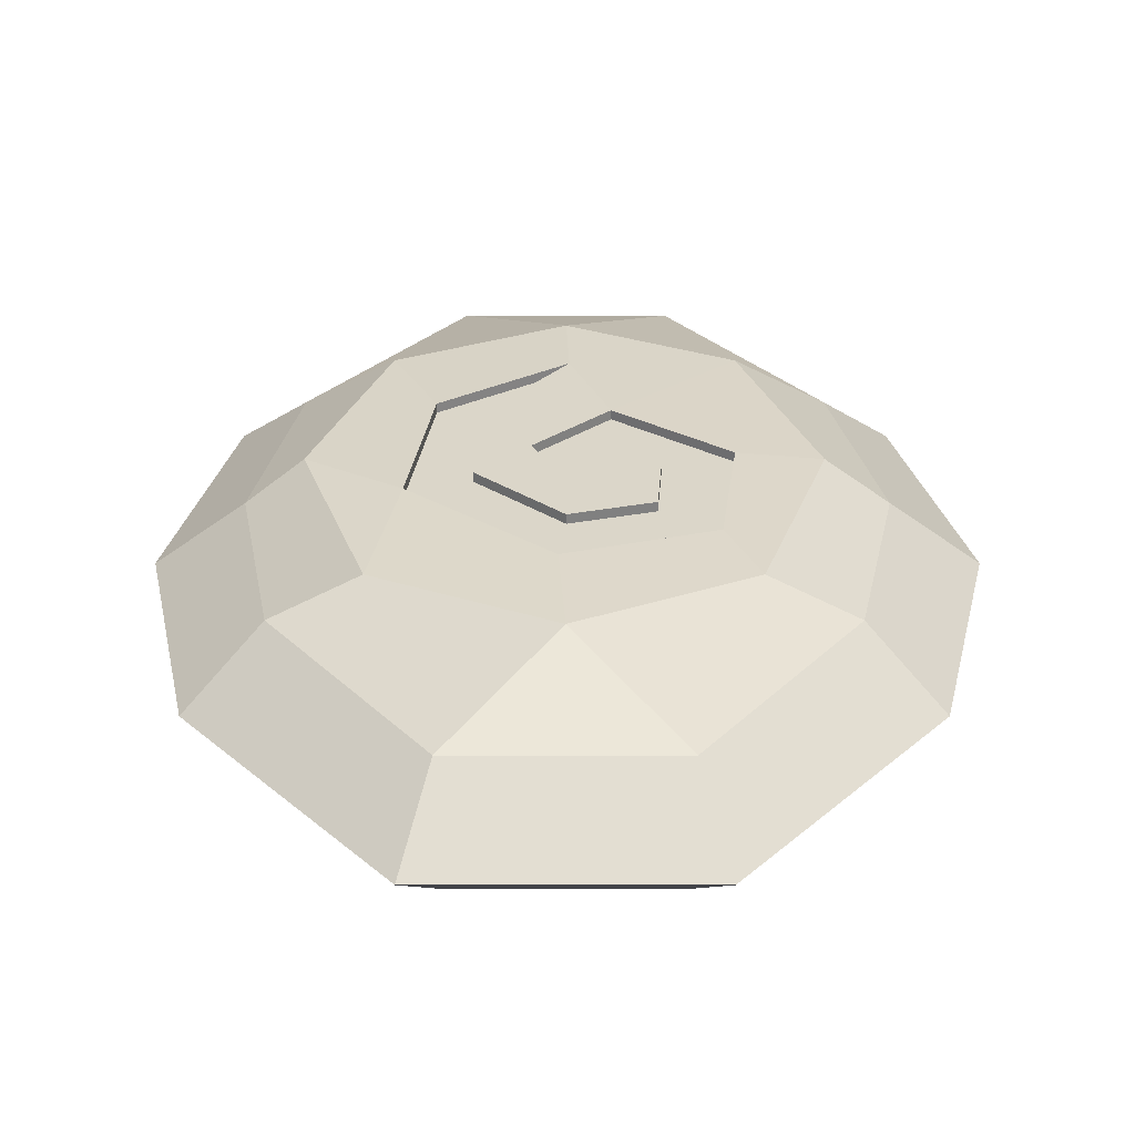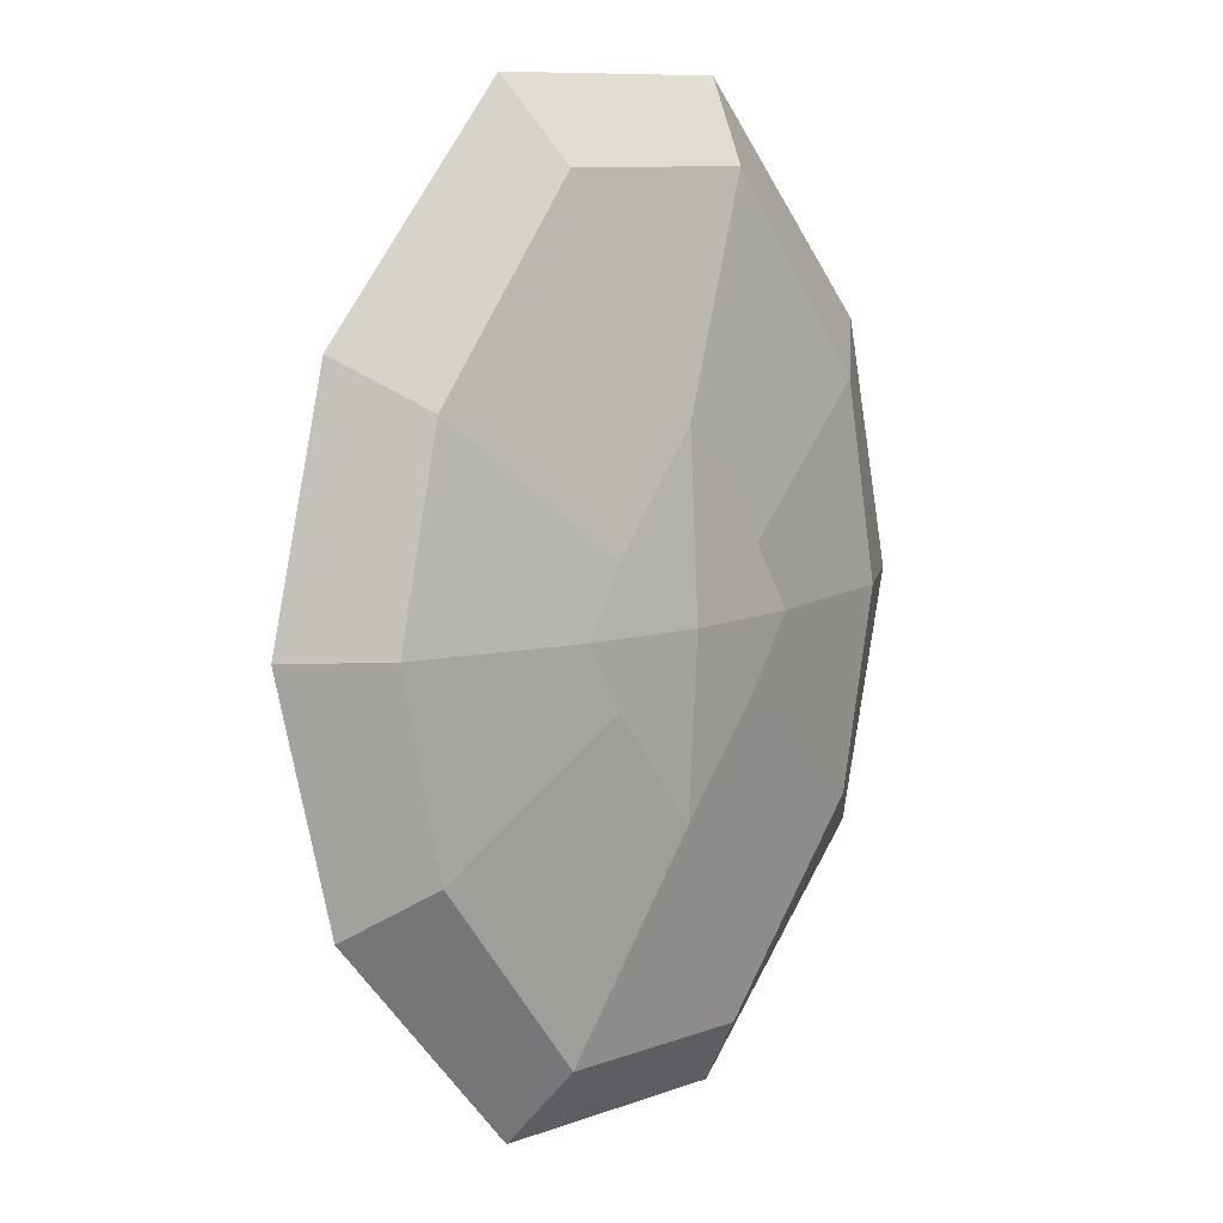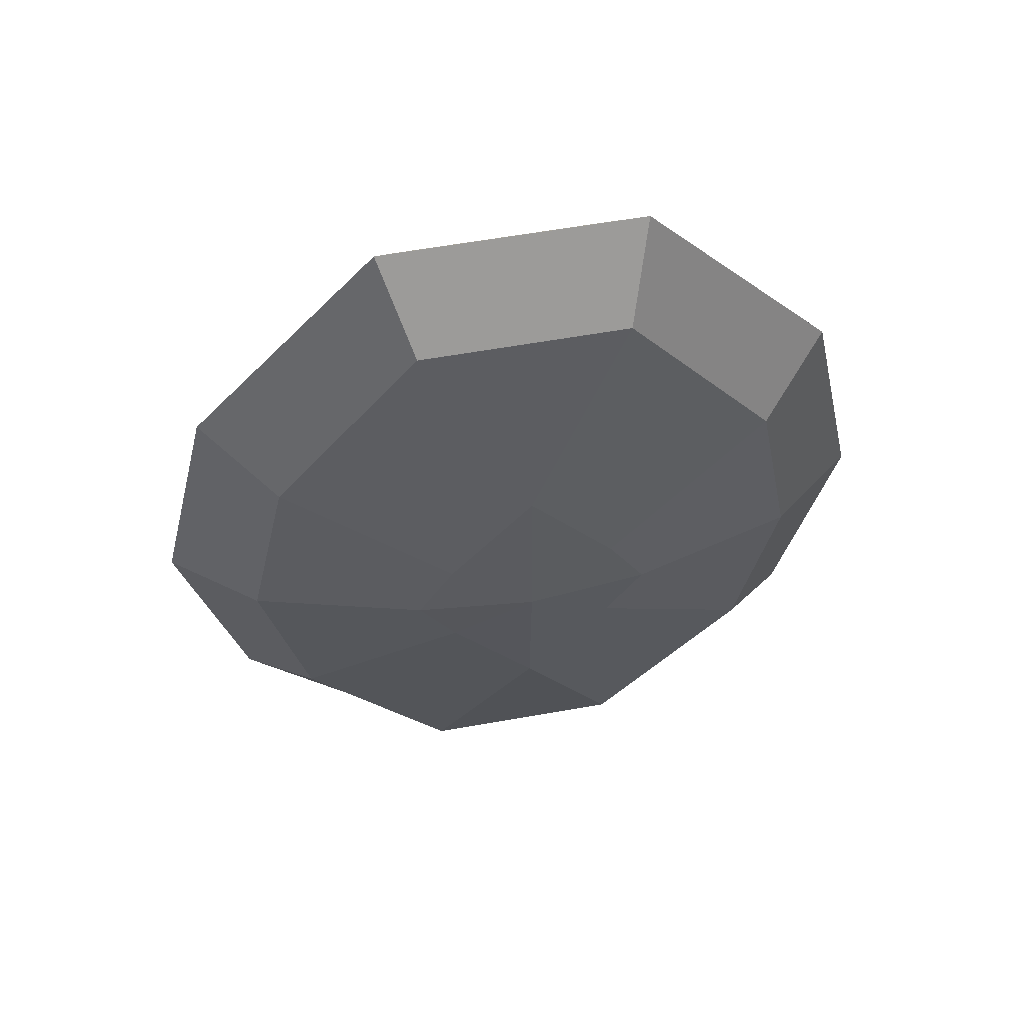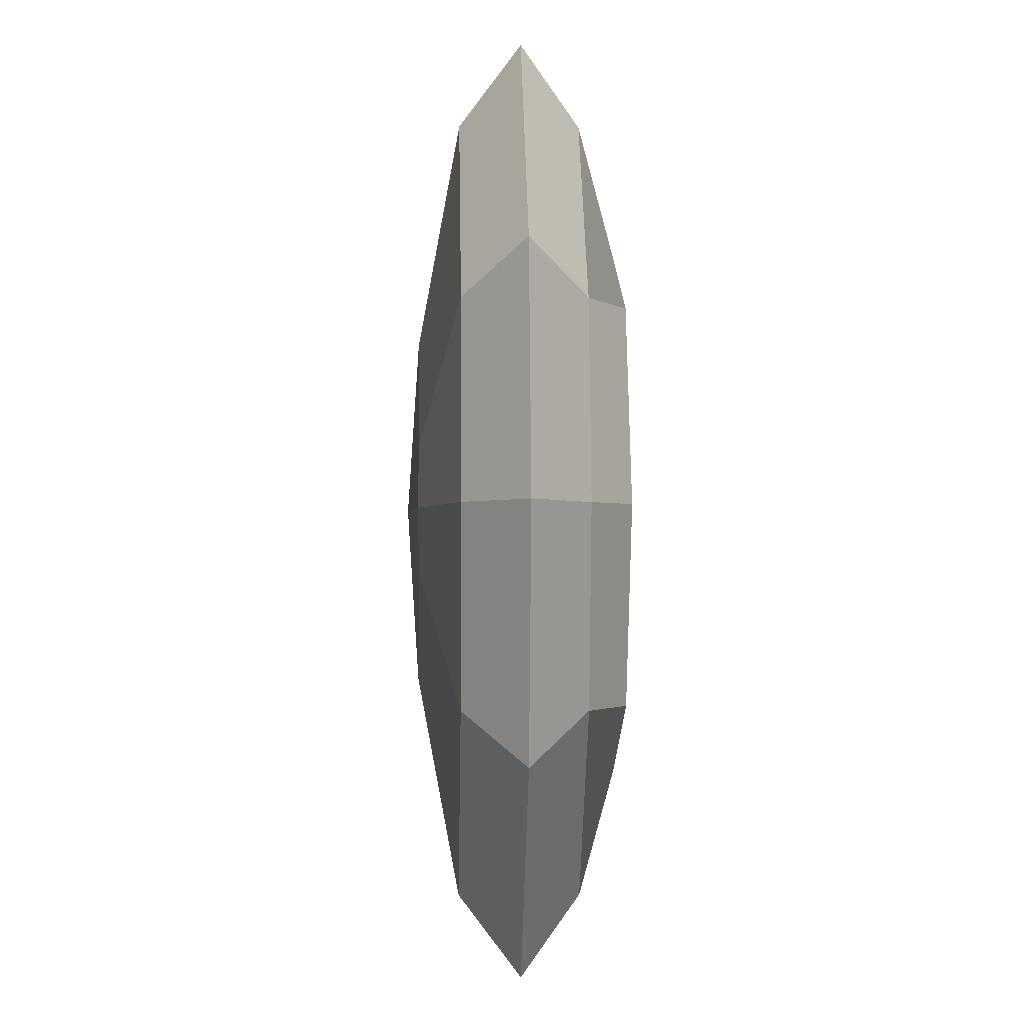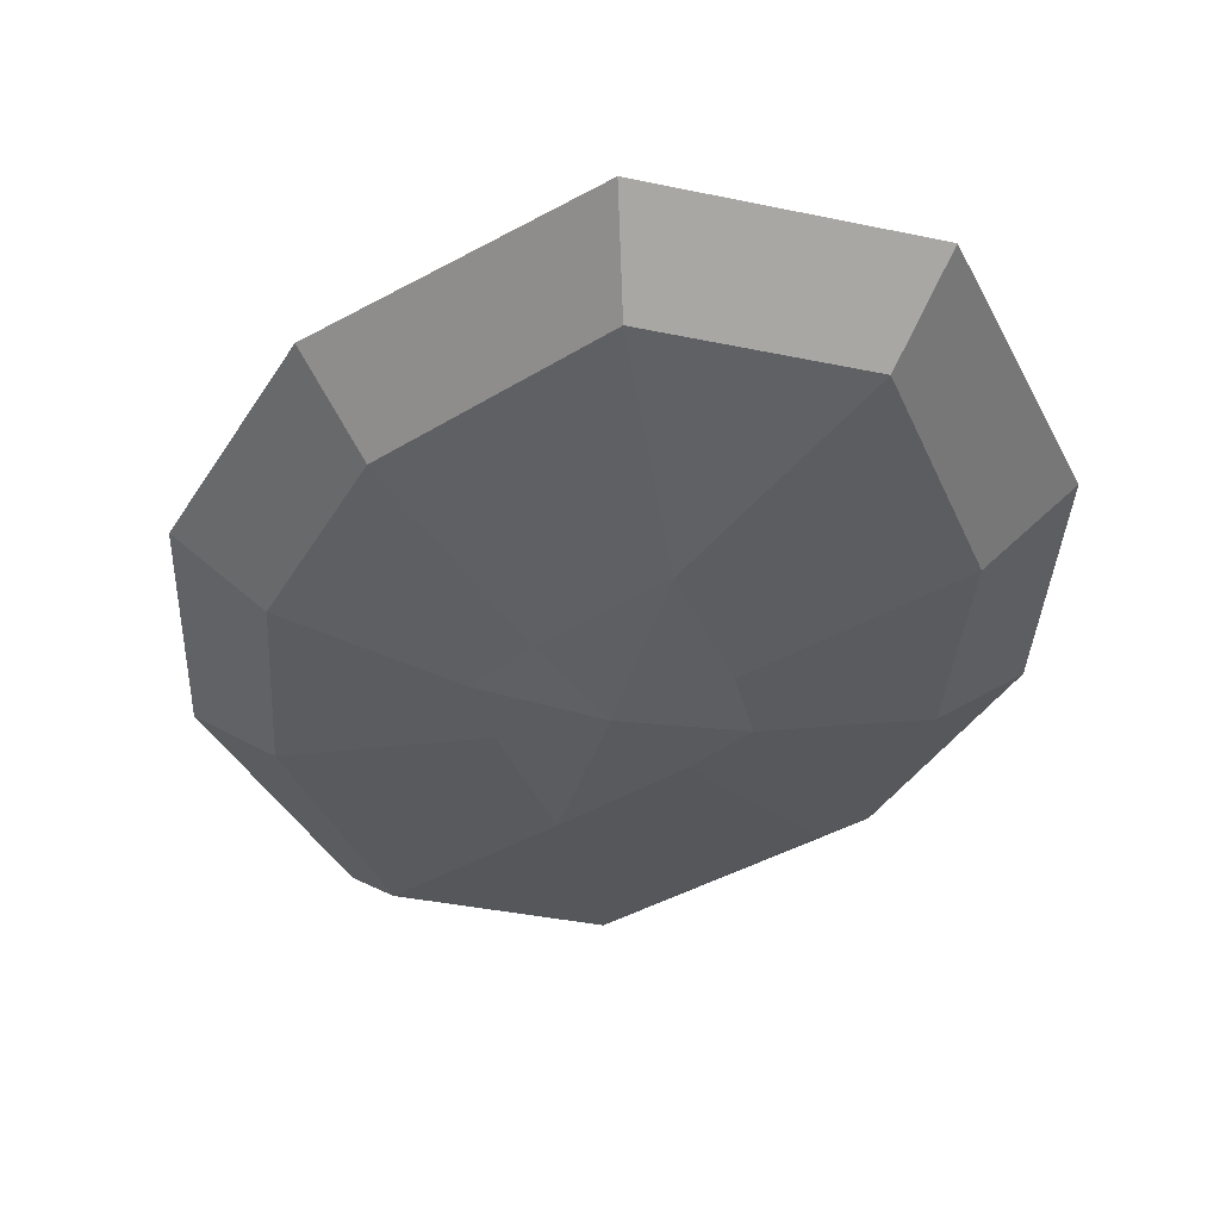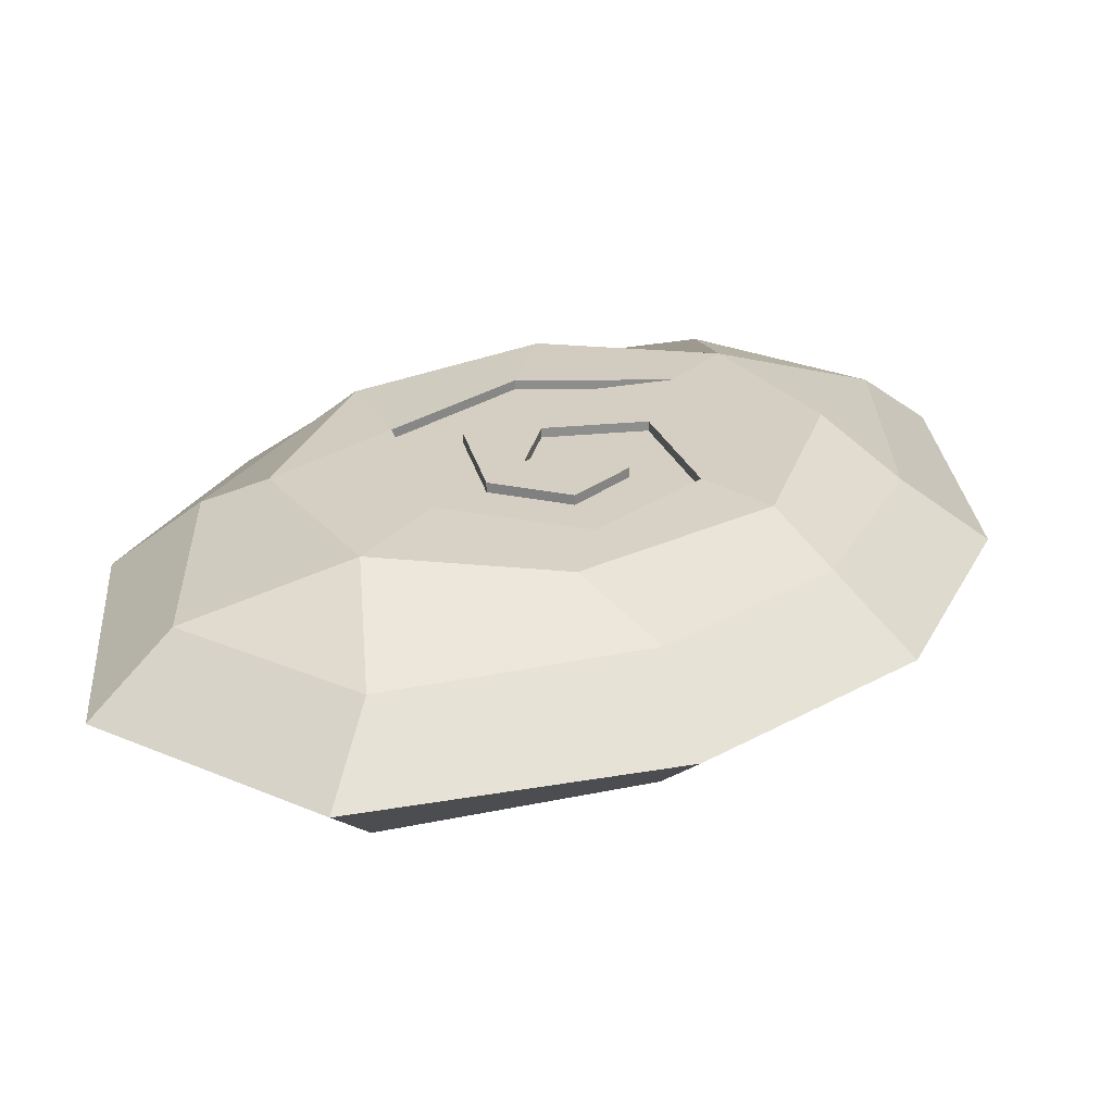
<metadata>
{"format":"obj","ext":"obj","renderer":"f3d","projection":"perspective","resolution":1024,"background":"white","views":[{"elev":29.9,"azim":-180.0,"up":"+Y"},{"elev":10.3,"azim":-41.9,"up":"+Z"},{"elev":59.4,"azim":-10.4,"up":"+Z"},{"elev":-1.9,"azim":87.9,"up":"+Z"},{"elev":-37.2,"azim":-15.2,"up":"+Y"},{"elev":25.6,"azim":-145.2,"up":"+Y"}]}
</metadata>
<code>
o Cube
v -0.4553 0.09773 0
v -0.5892 -0 0
v -0.4553 -0.1005 0
v -0.1878 -0.1679 0
v -0.2565 0.1666 -0.3198
v -0.3884 0.09773 -0.3202
v -0.4968 -0 -0.3989
v -0.3884 -0.1005 -0.3202
v -0.1298 -0.1663 -0.105
v -0 -0.1861 0
v 0.000948 0.1675 -0.445
v -0.1581 0.09773 -0.6348
v -0.1995 -0 -0.7622
v -0.1581 -0.1005 -0.6348
v 0.001368 -0.1679 -0.2866
v 0.1608 0.09773 -0.6348
v 0.2022 -0 -0.7622
v 0.1608 -0.1005 -0.6348
v 0.2626 0.1666 -0.3198
v 0.3939 0.09773 -0.3202
v 0.5023 -0 -0.3989
v 0.3939 -0.1005 -0.3202
v 0.1353 -0.1663 -0.105
v 0.3663 0.1675 8.3e-05
v 0.4528 0.09773 -0
v 0.5868 -0 0
v 0.4528 -0.1005 0
v 0.1933 -0.1679 -0
v 0.2583 0.1672 0.3201
v 0.3939 0.09773 0.3197
v 0.5023 -0 0.3984
v 0.3939 -0.1005 0.3197
v 0.1354 -0.1667 0.1046
v 0.000948 0.1675 0.4445
v 0.1608 0.09773 0.6343
v 0.2022 -0 0.7617
v 0.1608 -0.1005 0.6343
v 0.001368 -0.1679 0.2862
v -0.1581 0.09773 0.6343
v -0.1995 -0 0.7617
v -0.1581 -0.1005 0.6343
v -0.2521 0.1672 0.3201
v -0.3884 0.09773 0.3197
v -0.4968 -0 0.3984
v -0.3884 -0.1005 0.3197
v -0.13 -0.1667 0.1046
v -0.3601 0.1675 8.4e-05
v -0.004065 0.1719 0.3004
v 0.000164 0.1715 -0.07783
v 0.1291 0.1722 0.1259
v 0.1882 0.1724 0.1638
v 0.1294 0.172 -0.04768
v 0.223 0.1723 -0.09575
v 0.000486 0.1714 -0.1674
v 0.01098 0.1714 -0.2753
v -0.1235 0.171 -0.1318
v -0.2077 0.1707 -0.2079
v -0.1325 0.1711 -0.0114
v -0.2357 0.1708 0.01371
v -0.0619 0.1714 0.0515
v -0.06407 0.1715 0.1444
v -0.01401 0.1716 0.006552
v 0.04908 0.1718 0.03366
v 0.1291 0.1576 0.1259
v -0.004065 0.1573 0.3004
v 0.000164 0.157 -0.07783
v -0.01401 0.157 0.006552
v 0.1882 0.1578 0.1638
v 0.223 0.1577 -0.09575
v 0.1294 0.1574 -0.04768
v 0.01098 0.1568 -0.2753
v 0.000486 0.1569 -0.1674
v -0.2077 0.1561 -0.2079
v -0.1235 0.1565 -0.1318
v -0.2357 0.1562 0.01371
v -0.1325 0.1565 -0.0114
v -0.06407 0.1569 0.1444
v -0.0619 0.1569 0.0515
v 0.04908 0.1572 0.03366
f 4 3 8 9
f 3 2 7 8
f 2 1 6 7
f 9 8 14 15
f 8 7 13 14
f 7 6 12 13
f 6 5 11 12
f 14 13 17 18
f 13 12 16 17
f 18 17 21 22
f 17 16 20 21
f 23 22 27 28
f 22 21 26 27
f 21 20 25 26
f 20 19 24 25
f 28 27 32 33
f 27 26 31 32
f 26 25 30 31
f 25 24 29 30
f 33 32 37 38
f 32 31 36 37
f 31 30 35 36
f 30 29 34 35
f 37 36 40 41
f 36 35 39 40
f 10 15 23
f 41 40 44 45
f 40 39 43 44
f 10 38 46
f 10 4 9
f 1 47 5 6
f 10 9 15
f 39 34 42 43
f 35 34 39
f 10 23 28
f 10 28 33
f 10 33 38
f 15 18 22 23
f 38 41 45 46
f 15 14 18
f 38 37 41
f 10 46 4
f 46 45 3 4
f 45 44 2 3
f 44 43 1 2
f 43 42 47 1
f 12 11 16
f 16 11 19 20
f 11 55 53 19
f 59 61 77 75
f 62 60 78 67
f 53 55 71 69
f 48 51 68 65
f 56 54 72 74
f 50 48 65 64
f 63 49 66 79
f 57 59 75 73
f 5 57 55 11
f 47 59 57 5
f 24 19 53
f 24 53 51 29
f 50 63 61 48
f 52 49 63 50
f 52 54 49
f 49 54 56 58 60 62
f 29 51 48 34
f 42 34 48 61
f 42 61 59 47
f 64 68 69 70
f 70 69 71 72
f 72 71 73 74
f 74 73 75 76
f 76 75 77 78
f 78 77 79 67
f 65 68 64
f 67 79 66
f 52 50 64 70
f 58 56 74 76
f 49 62 67 66
f 55 57 73 71
f 61 63 79 77
f 54 52 70 72
f 51 53 69 68
f 60 58 76 78

</code>
